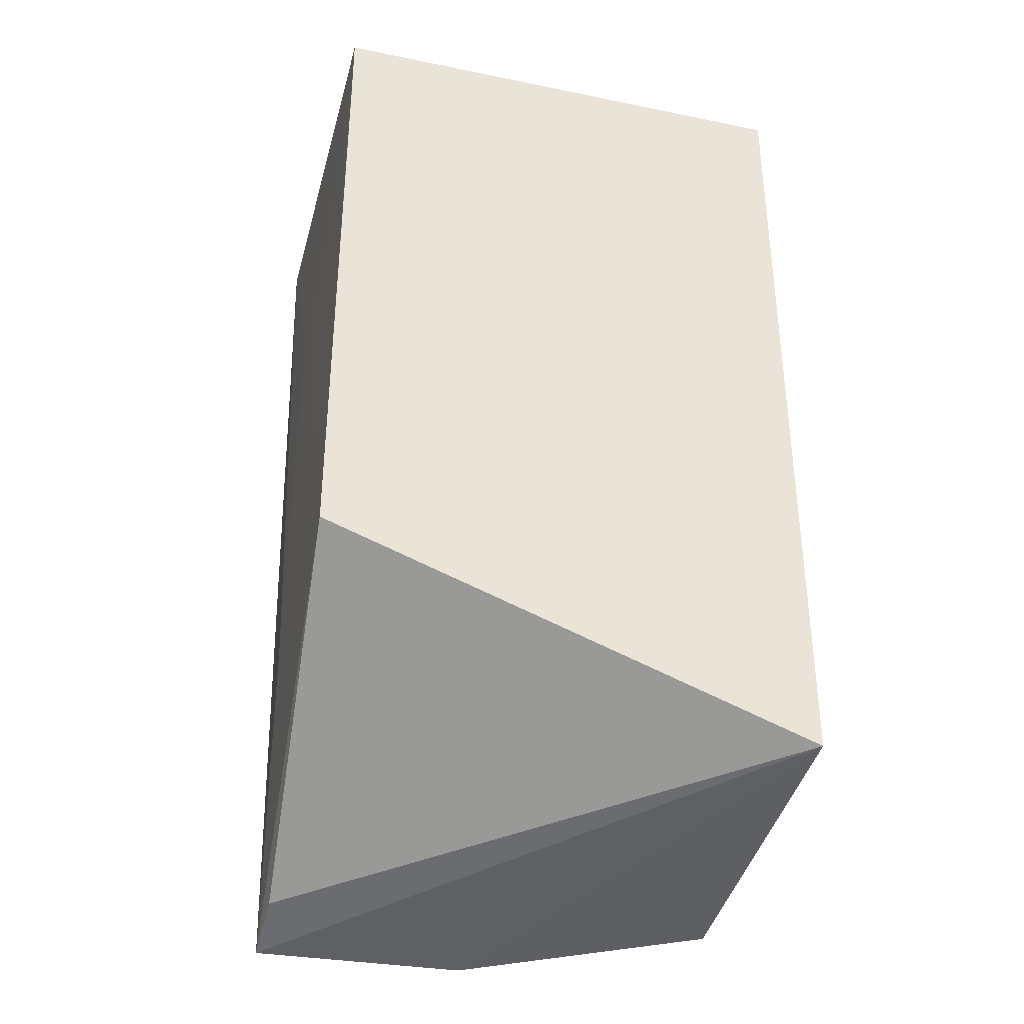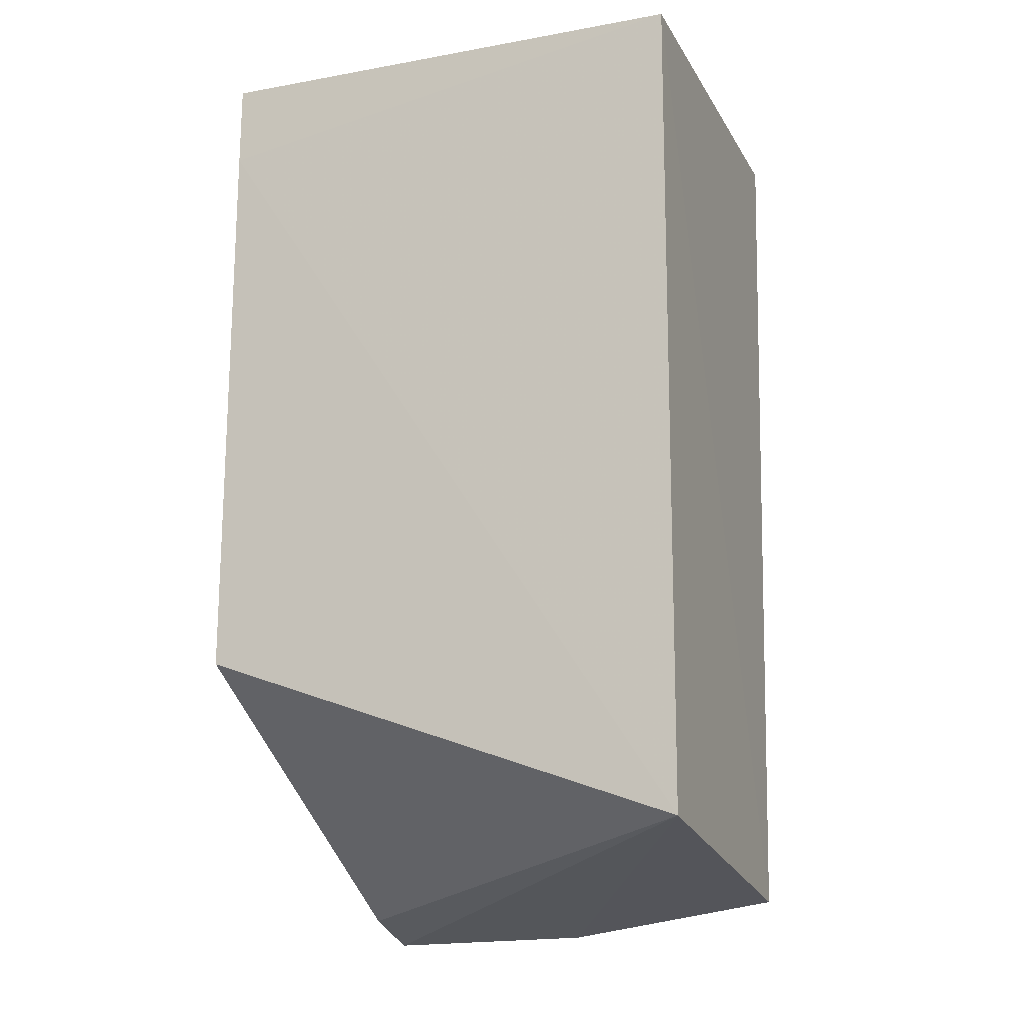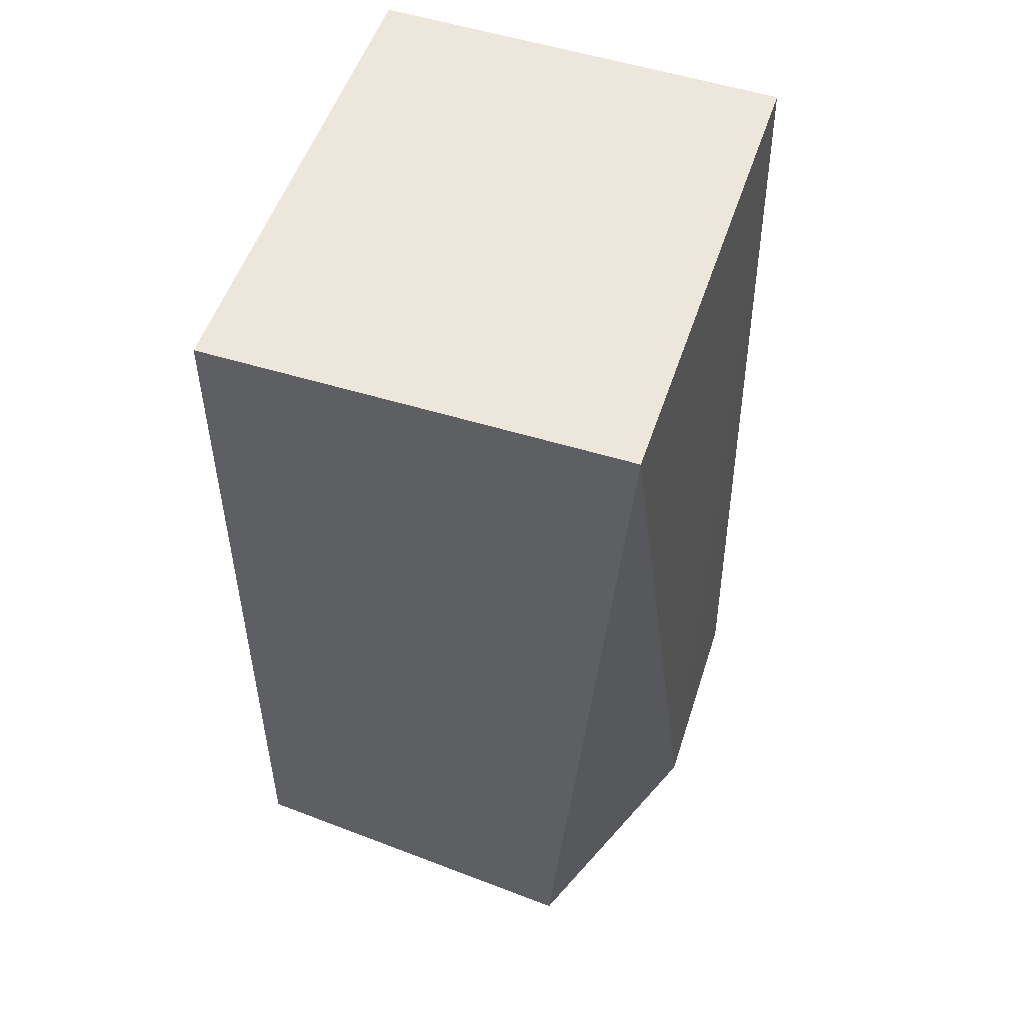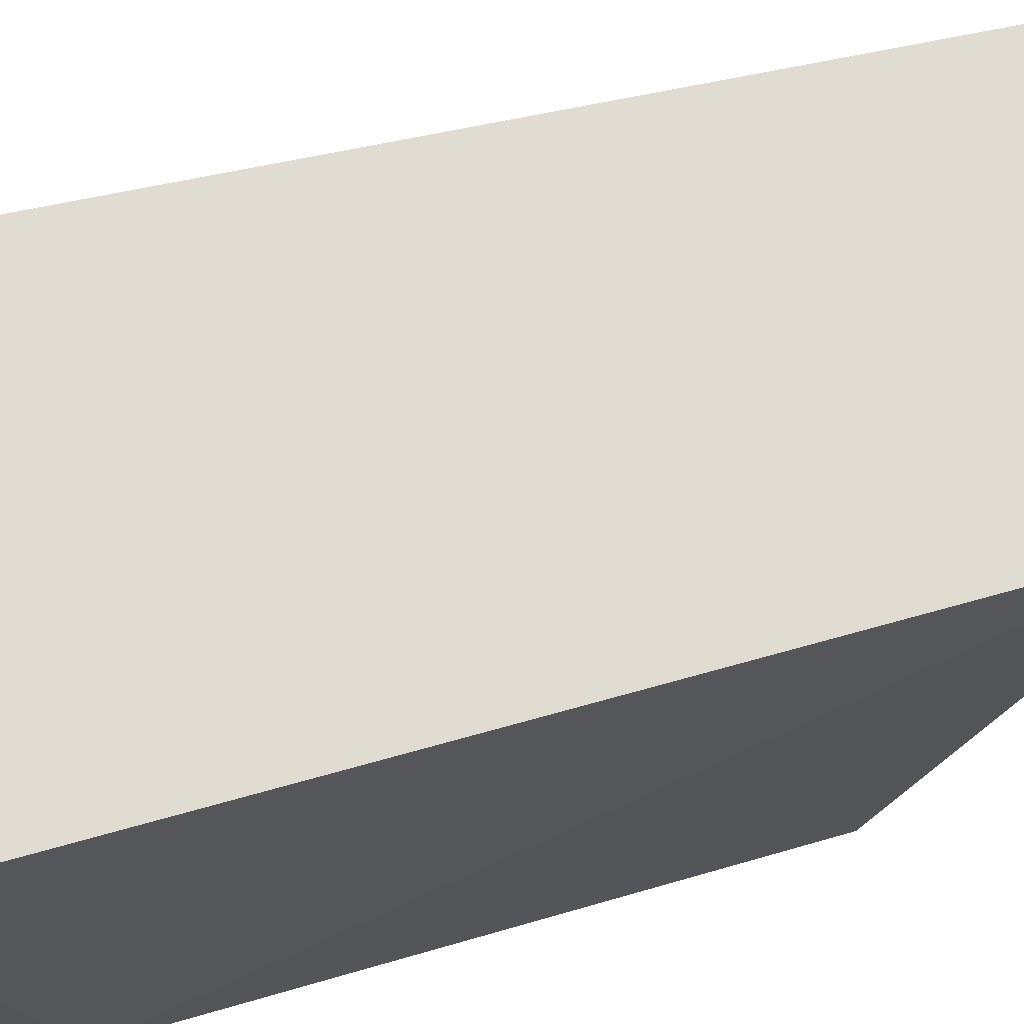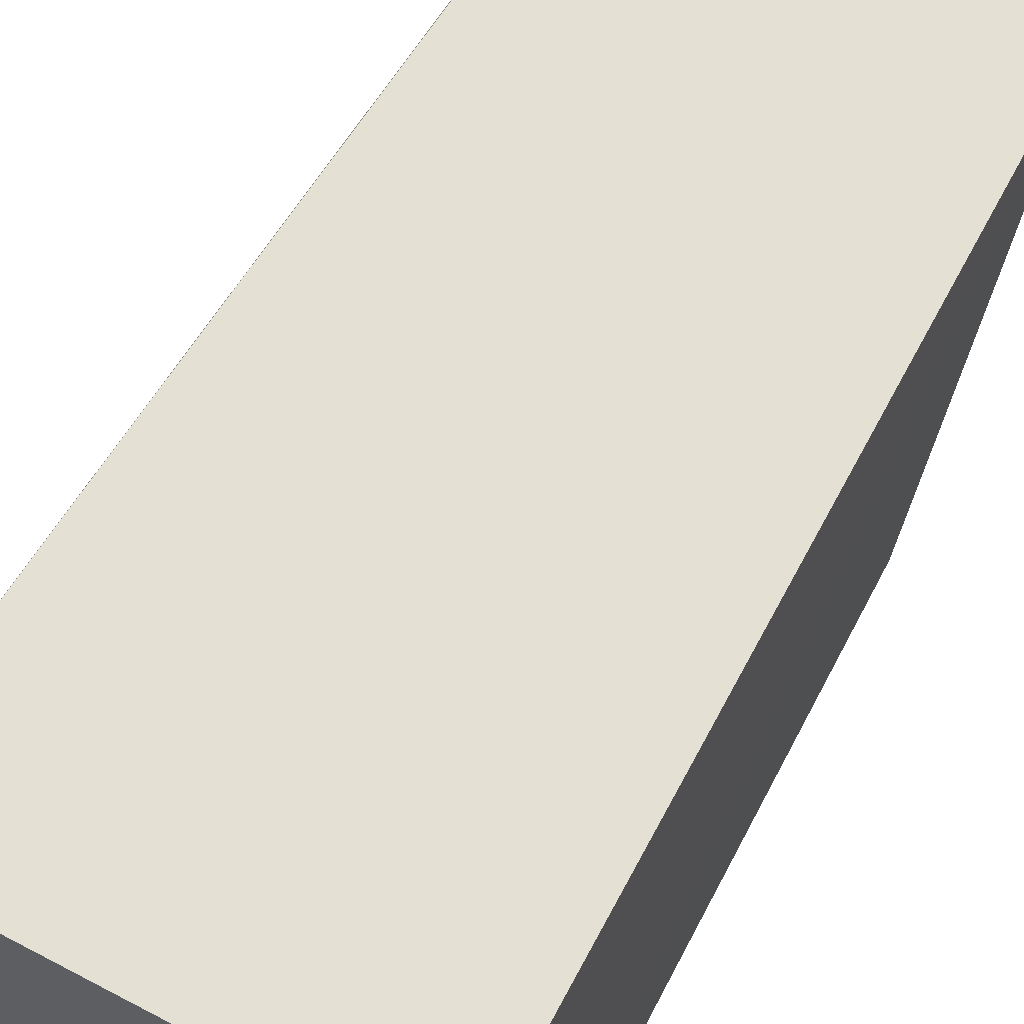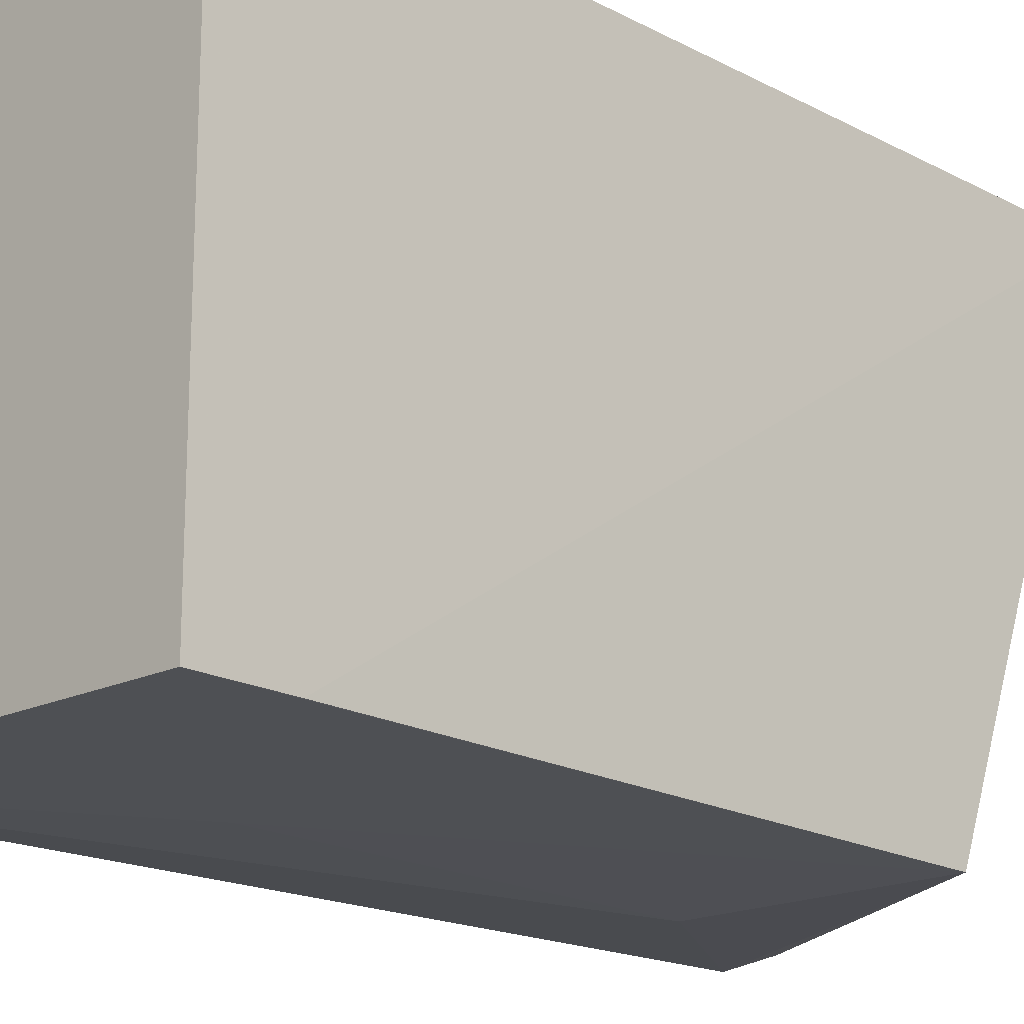
<metadata>
{"format":"obj","ext":"obj","renderer":"f3d","projection":"perspective","resolution":1024,"background":"white","views":[{"elev":-35.1,"azim":-105.2,"up":"+Y"},{"elev":-15.9,"azim":-69.4,"up":"+Y"},{"elev":53.0,"azim":18.3,"up":"+Y"},{"elev":69.0,"azim":-106.1,"up":"+Z"},{"elev":65.4,"azim":-152.2,"up":"+Z"},{"elev":-18.7,"azim":-135.6,"up":"+Z"}]}
</metadata>
<code>
v 0.0128 0.06206 0.01515
v 0.01347 0.03614 0.008126
v 0.0128 0.06206 0.001361
v 0.001164 0.06206 0.001202
v 0.001003 0.03839 0.01513
v 0.01339 0.03601 0.001908
v 0.0109 0.0369 0.01516
v 0.001164 0.06206 0.01515
v 0.008113 0.04345 0.001207
v 0.001135 0.05969 0.001197
v 0.008098 0.05506 0.001233
v 0.001135 0.04345 0.001115
v 0.01129 0.03669 0.001904
f 1 2 3
f 6 3 2
f 6 2 5
f 7 5 2
f 7 2 1
f 8 1 3
f 8 3 4
f 8 7 1
f 8 5 7
f 9 3 6
f 10 8 4
f 10 5 8
f 11 4 3
f 11 3 9
f 12 9 6
f 12 5 10
f 12 10 4
f 12 11 9
f 12 4 11
f 13 12 6
f 13 6 5
f 13 5 12

</code>
